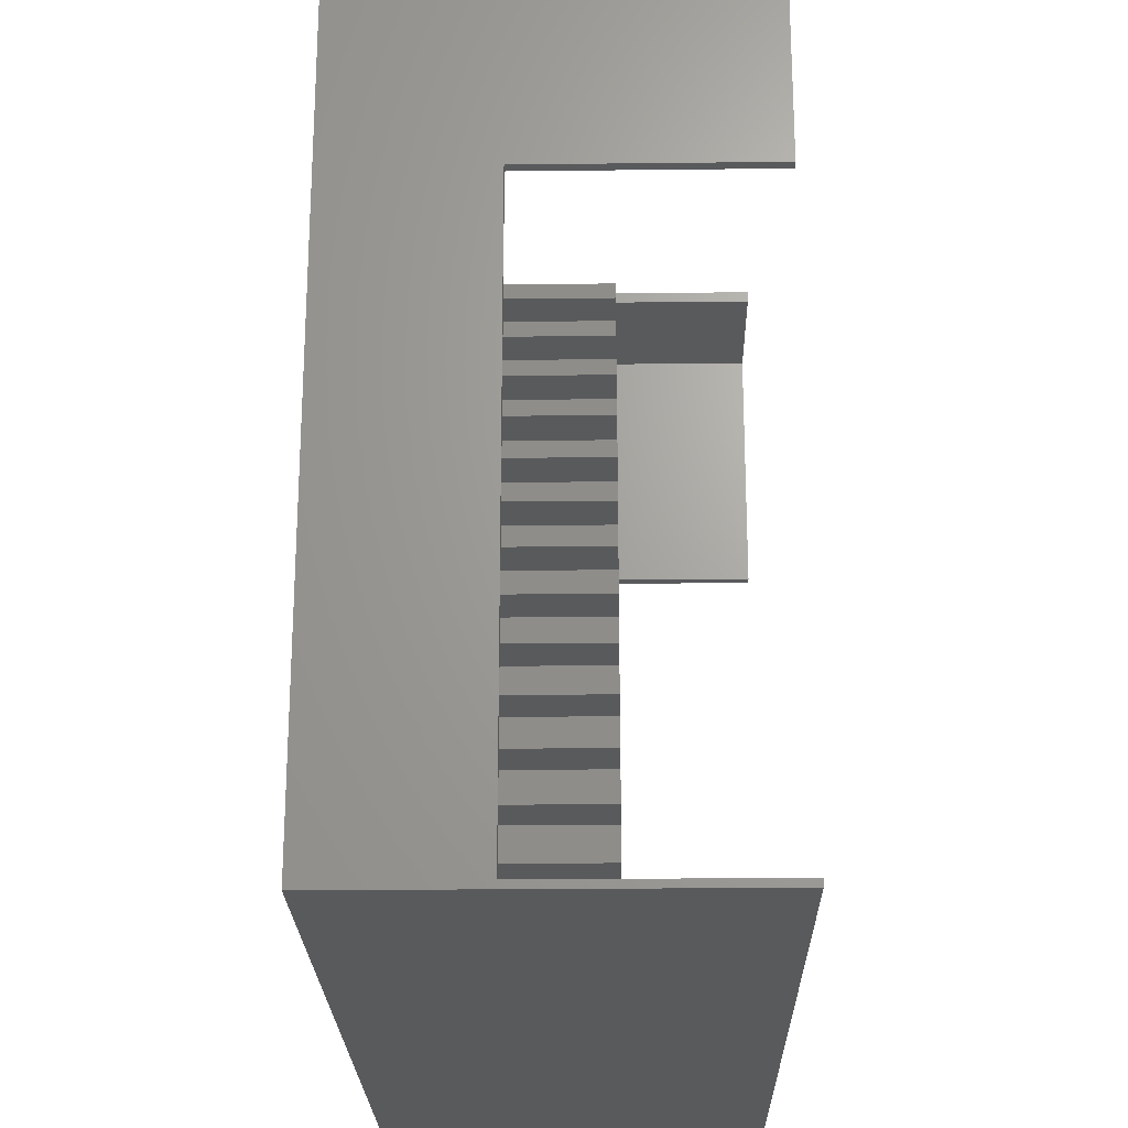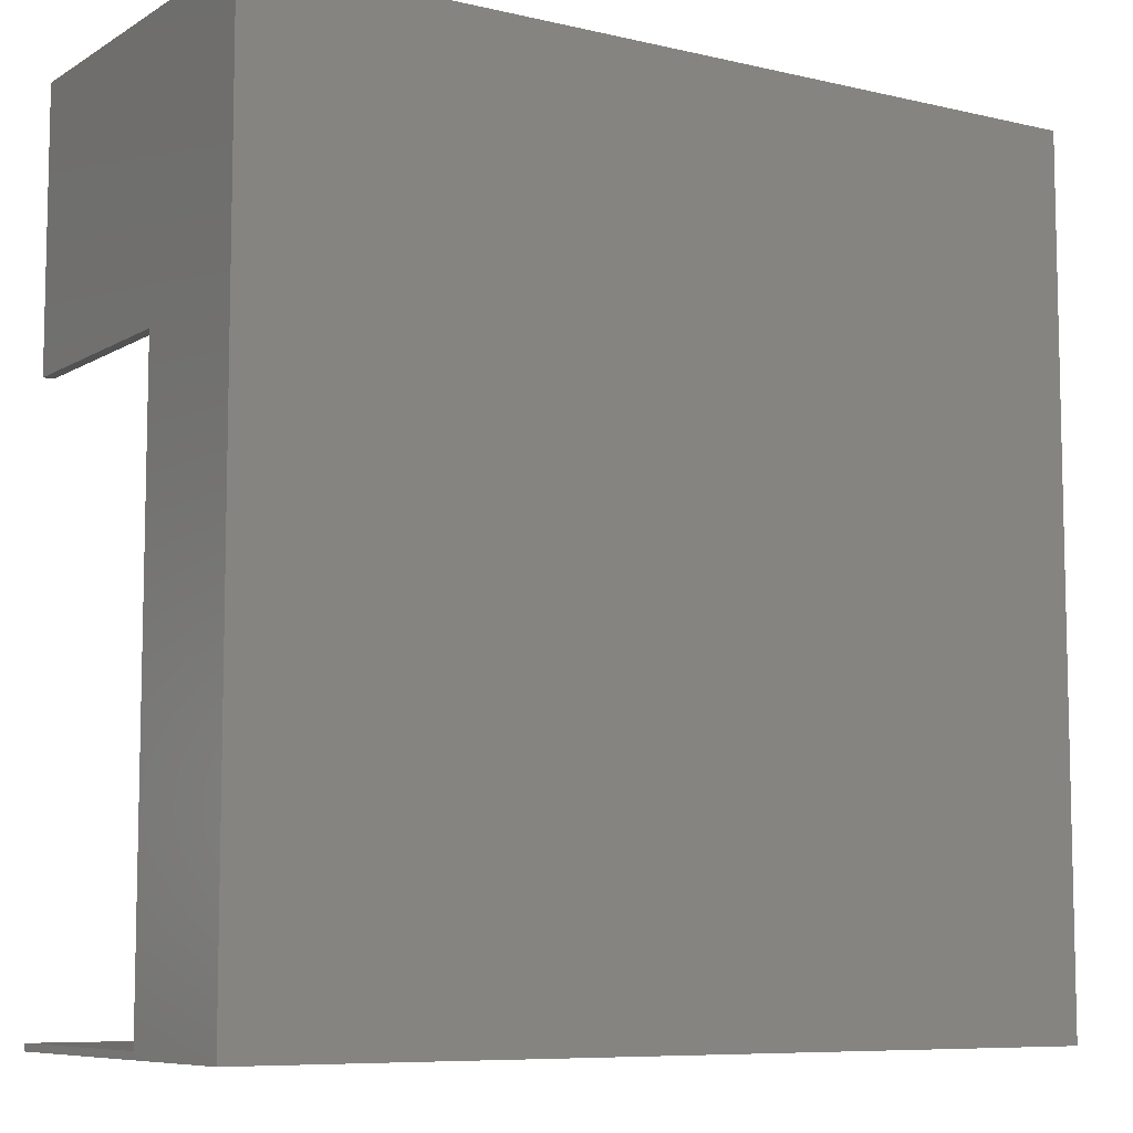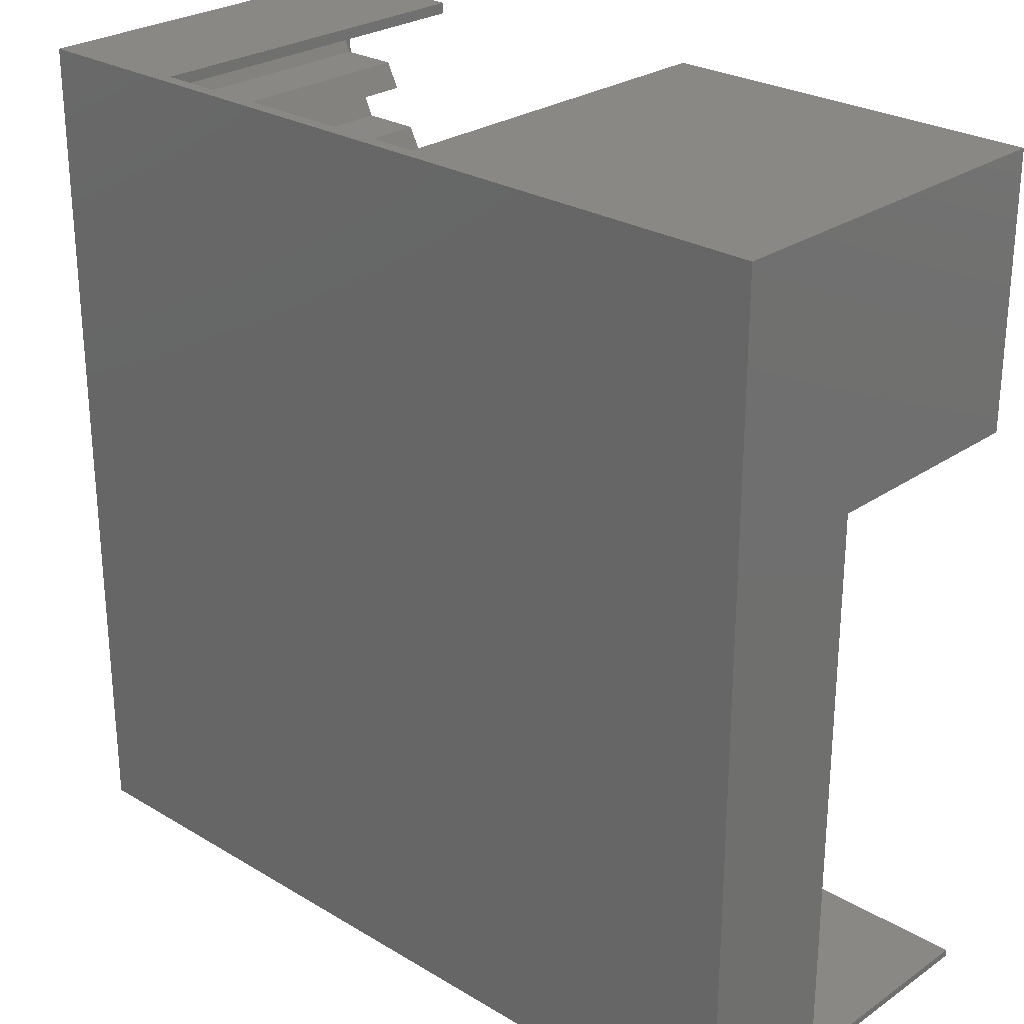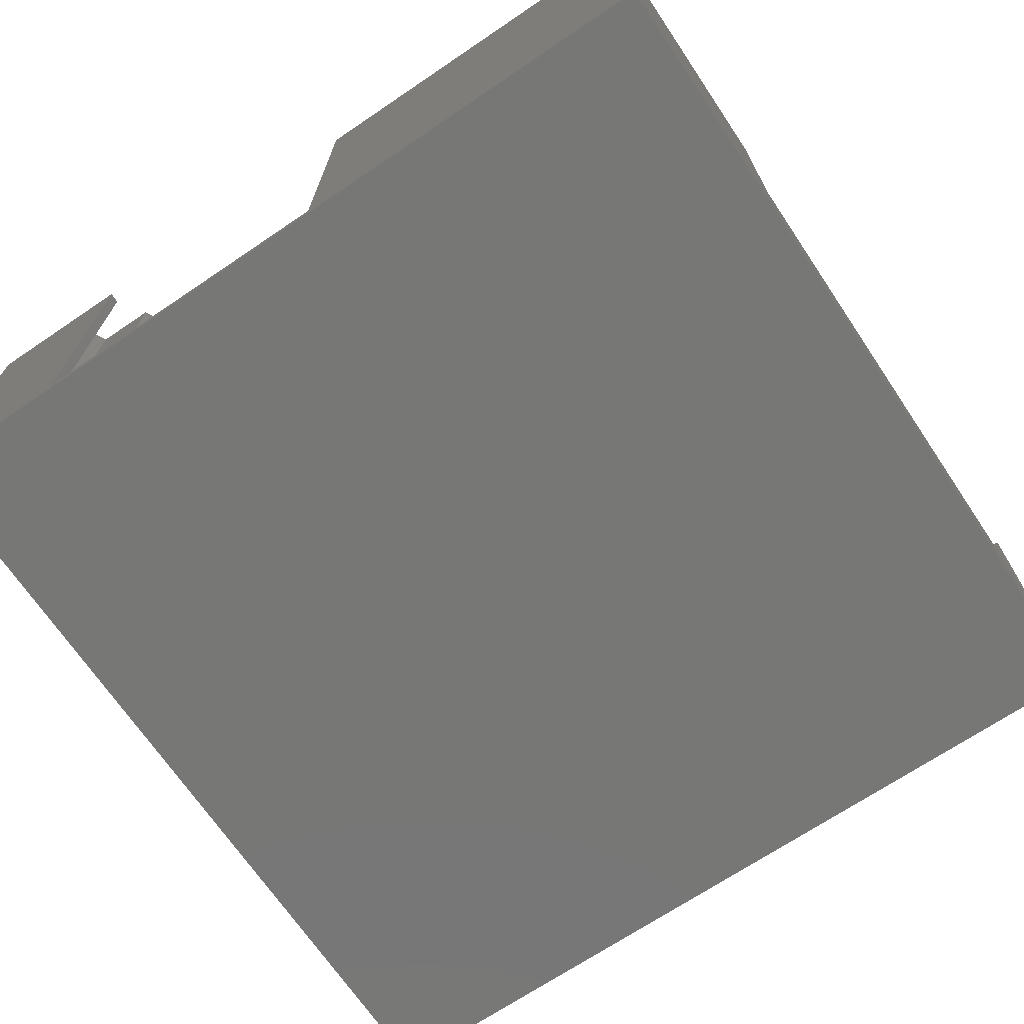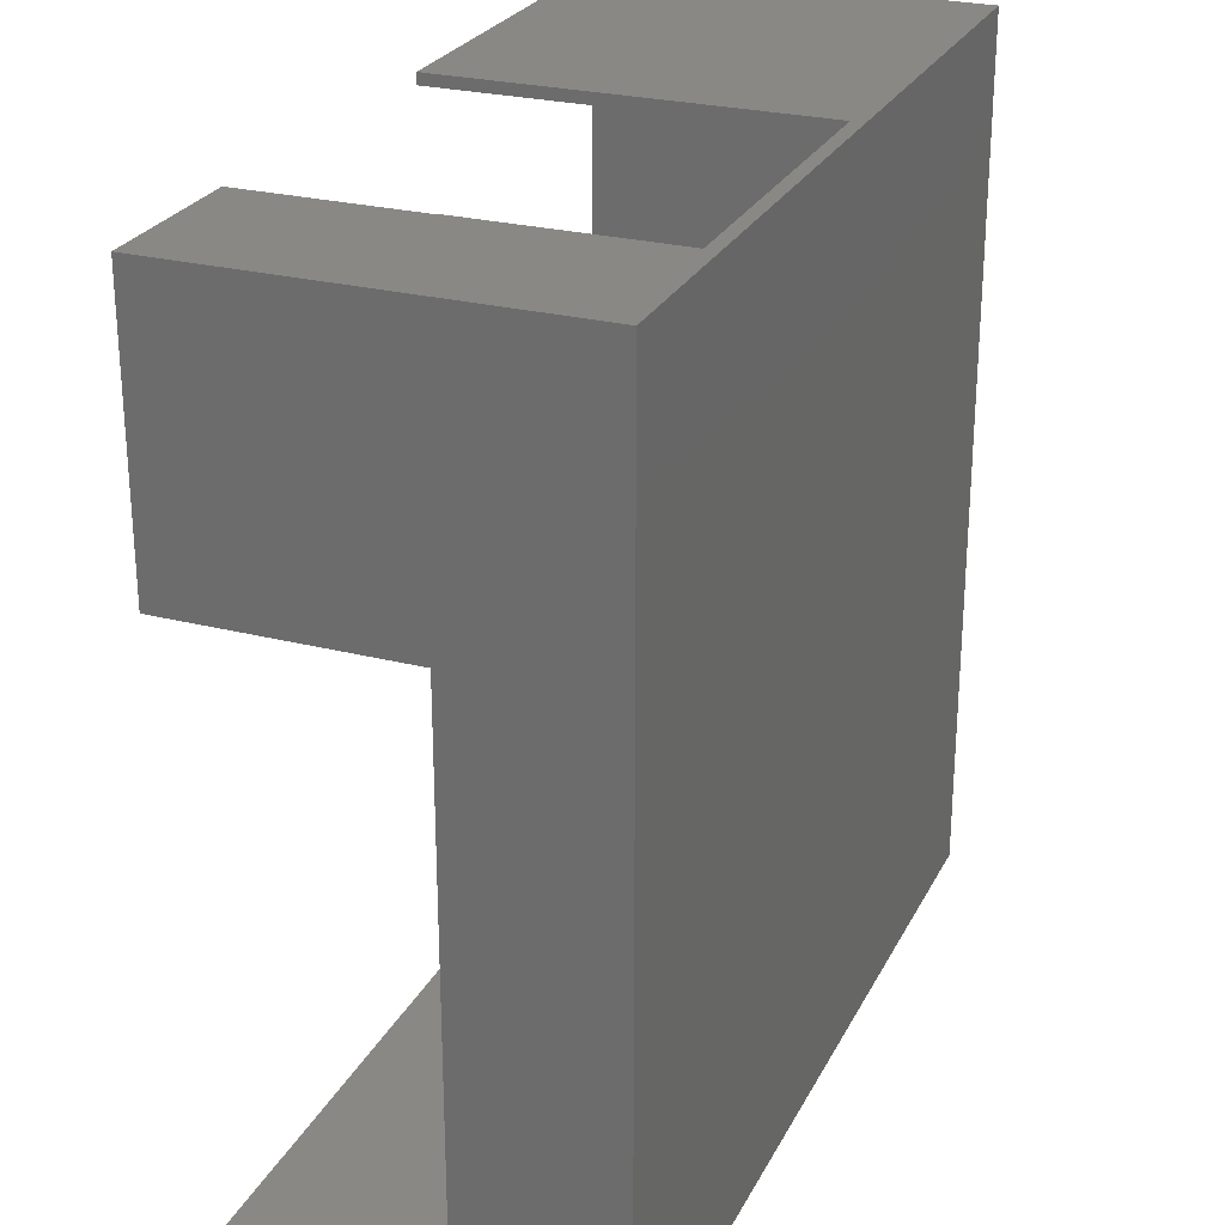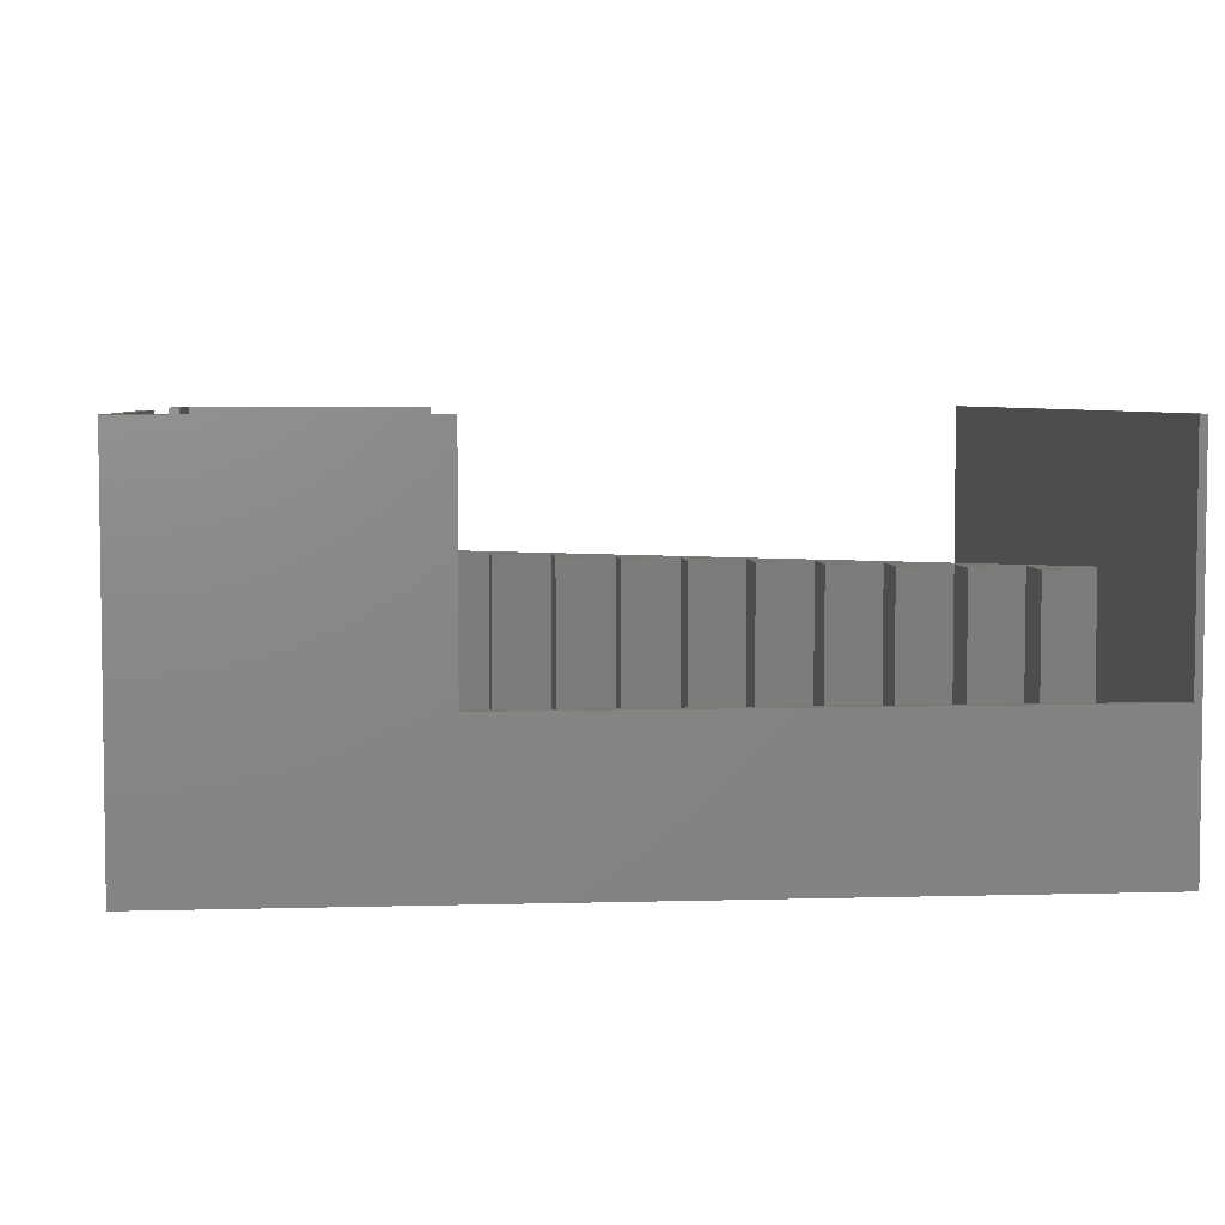
<metadata>
{"format":"stl","ext":"stl","renderer":"f3d","projection":"perspective","resolution":1024,"background":"white","views":[{"elev":-23.0,"azim":-88.9,"up":"+Y"},{"elev":-8.1,"azim":147.3,"up":"+Y"},{"elev":26.5,"azim":-136.9,"up":"+Y"},{"elev":-69.6,"azim":-146.0,"up":"+Z"},{"elev":26.0,"azim":112.0,"up":"+Y"},{"elev":4.9,"azim":-95.3,"up":"+Z"}]}
</metadata>
<code>
# stl→obj: 156 verts, 318 faces
v 1520 1790 26.8
v 626.3 15 505.7
v 626.3 15 26.8
v 1520 1790 505.7
v 595.9 15 505.7
v 595.9 15 26.8
v 657.2 136.8 26.8
v 632.2 87.15 26.8
v 657.2 87.15 26.8
v 632.2 87.15 505.7
v 657.2 136.8 505.7
v 695.3 212.5 505.7
v 720.3 262.2 505.7
v 758.4 337.8 505.7
v 783.4 387.5 505.7
v 821.4 463 505.7
v 846.4 512.7 505.7
v 884.5 588.3 505.7
v 909.5 637.9 505.7
v 947.6 713.7 505.7
v 972.6 763.4 505.7
v 1011 838.8 505.7
v 1036 888.5 505.7
v 1074 964.3 505.7
v 1099 1014 505.7
v 1137 1090 505.7
v 1162 1139 505.7
v 1200 1215 505.7
v 1225 1264 505.7
v 1263 1340 505.7
v 1288 1390 505.7
v 1326 1465 505.7
v 1351 1515 505.7
v 1389 1591 505.7
v 1414 1641 505.7
v 1453 1717 505.7
v 1478 1767 505.7
v 1489 1790 505.7
v 1360 1767 505.7
v 1335 1717 505.7
v 1296 1641 505.7
v 1271 1591 505.7
v 1233 1515 505.7
v 1208 1465 505.7
v 1170 1390 505.7
v 1145 1340 505.7
v 1107 1264 505.7
v 1082 1215 505.7
v 1044 1139 505.7
v 1019 1090 505.7
v 980.9 1014 505.7
v 955.9 964.3 505.7
v 917.7 888.5 505.7
v 892.7 838.8 505.7
v 854.7 763.4 505.7
v 829.7 713.7 505.7
v 791.6 637.9 505.7
v 766.6 588.3 505.7
v 728.5 512.7 505.7
v 703.5 463 505.7
v 665.5 387.5 505.7
v 640.5 337.8 505.7
v 602.4 262.2 505.7
v 577.4 212.5 505.7
v 539.3 136.8 505.7
v 514.3 87.15 505.7
v 1489 1790 26.8
v 539.3 136.8 26.8
v 514.3 87.15 26.8
v 695.3 212.5 26.8
v 720.3 262.2 26.8
v 758.4 337.8 26.8
v 783.4 387.5 26.8
v 821.4 463 26.8
v 846.4 512.7 26.8
v 884.5 588.3 26.8
v 909.5 637.9 26.8
v 947.6 713.7 26.8
v 972.6 763.4 26.8
v 1011 838.8 26.8
v 1036 888.5 26.8
v 1074 964.3 26.8
v 1099 1014 26.8
v 1137 1090 26.8
v 1162 1139 26.8
v 1200 1215 26.8
v 1225 1264 26.8
v 1263 1340 26.8
v 1288 1390 26.8
v 1326 1465 26.8
v 1351 1515 26.8
v 1389 1591 26.8
v 1414 1641 26.8
v 1453 1717 26.8
v 1478 1767 26.8
v 602.4 262.2 26.8
v 577.4 212.5 26.8
v 665.5 387.5 26.8
v 640.5 337.8 26.8
v 728.5 512.7 26.8
v 703.5 463 26.8
v 791.6 637.9 26.8
v 766.6 588.3 26.8
v 854.7 763.4 26.8
v 829.7 713.7 26.8
v 917.7 888.5 26.8
v 892.7 838.8 26.8
v 980.9 1014 26.8
v 955.9 964.3 26.8
v 1044 1139 26.8
v 1019 1090 26.8
v 1107 1264 26.8
v 1082 1215 26.8
v 1170 1390 26.8
v 1145 1340 26.8
v 1233 1515 26.8
v 1208 1465 26.8
v 1296 1641 26.8
v 1271 1591 26.8
v 1360 1767 26.8
v 1335 1717 26.8
v 0 1813 0
v 806.5 1813 26.8
v 1813 1813 0
v 0 1813 801.6
v 1489 1813 26.8
v 806.5 1813 801.6
v 1813 1813 801.6
v 1489 1813 801.6
v 1791 1790 26.4
v 21.14 1790 26.4
v 1791 1790 801.6
v 1489 1790 801.6
v 806.5 1790 26.8
v 21.14 1790 801.6
v 806.5 1790 801.6
v 0 1242 318.7
v 0 1242 801.6
v 4.467e-19 15 801.6
v 0 0 0
v 0 0 801.6
v 4.467e-19 15 318.7
v 1813 0 0
v 1813 15 318.7
v 1813 0 801.6
v 1813 1242 318.7
v 1813 1242 801.6
v 1813 15 801.6
v 1791 1242 801.6
v 21.14 1242 318.7
v 21.14 15 318.7
v 21.14 1242 801.6
v 1791 1242 318.7
v 1791 15 318.7
v 1791 15 26.4
v 21.14 15 26.4
f 1 2 3
f 2 1 4
f 5 3 6
f 3 5 2
f 7 8 9
f 10 6 5
f 6 10 8
f 2 10 5
f 10 2 4
f 10 4 11
f 11 4 12
f 12 4 13
f 13 4 14
f 14 4 15
f 15 4 16
f 16 4 17
f 17 4 18
f 18 4 19
f 19 4 20
f 20 4 21
f 21 4 22
f 22 4 23
f 23 4 24
f 24 4 25
f 25 4 26
f 26 4 27
f 27 4 28
f 28 4 29
f 29 4 30
f 30 4 31
f 31 4 32
f 32 4 33
f 33 4 34
f 34 4 35
f 35 4 36
f 36 4 37
f 37 4 38
f 36 39 40
f 39 36 37
f 34 41 42
f 41 34 35
f 32 43 44
f 43 32 33
f 30 45 46
f 45 30 31
f 28 47 48
f 47 28 29
f 26 49 50
f 49 26 27
f 24 51 52
f 51 24 25
f 22 53 54
f 53 22 23
f 20 55 56
f 55 20 21
f 18 57 58
f 57 18 19
f 16 59 60
f 59 16 17
f 14 61 62
f 61 14 15
f 12 63 64
f 63 12 13
f 10 65 66
f 65 10 11
f 4 67 1
f 67 4 38
f 68 8 69
f 8 68 7
f 3 8 6
f 8 3 9
f 9 3 1
f 9 1 7
f 7 1 70
f 70 1 71
f 71 1 72
f 72 1 73
f 73 1 74
f 74 1 75
f 75 1 76
f 76 1 77
f 77 1 78
f 78 1 79
f 79 1 80
f 80 1 81
f 81 1 82
f 82 1 83
f 83 1 84
f 84 1 85
f 85 1 86
f 86 1 87
f 87 1 88
f 88 1 89
f 89 1 90
f 90 1 91
f 91 1 92
f 92 1 93
f 93 1 94
f 94 1 95
f 95 1 67
f 96 70 97
f 70 96 71
f 98 72 99
f 72 98 73
f 100 74 101
f 74 100 75
f 102 76 103
f 76 102 77
f 104 78 105
f 78 104 79
f 106 80 107
f 80 106 81
f 108 82 109
f 82 108 83
f 110 84 111
f 84 110 85
f 112 86 113
f 86 112 87
f 114 88 115
f 88 114 89
f 116 90 117
f 90 116 91
f 118 92 119
f 92 118 93
f 120 94 121
f 94 120 95
f 65 7 68
f 7 65 11
f 65 69 66
f 69 65 68
f 10 69 8
f 69 10 66
f 12 7 11
f 7 12 70
f 63 71 96
f 71 63 13
f 63 97 64
f 97 63 96
f 12 97 70
f 97 12 64
f 14 71 13
f 71 14 72
f 61 73 98
f 73 61 15
f 61 99 62
f 99 61 98
f 14 99 72
f 99 14 62
f 16 73 15
f 73 16 74
f 59 75 100
f 75 59 17
f 59 101 60
f 101 59 100
f 16 101 74
f 101 16 60
f 18 75 17
f 75 18 76
f 57 77 102
f 77 57 19
f 57 103 58
f 103 57 102
f 18 103 76
f 103 18 58
f 20 77 19
f 77 20 78
f 55 79 104
f 79 55 21
f 55 105 56
f 105 55 104
f 20 105 78
f 105 20 56
f 22 79 21
f 79 22 80
f 53 81 106
f 81 53 23
f 53 107 54
f 107 53 106
f 22 107 80
f 107 22 54
f 24 81 23
f 81 24 82
f 51 83 108
f 83 51 25
f 51 109 52
f 109 51 108
f 24 109 82
f 109 24 52
f 26 83 25
f 83 26 84
f 49 85 110
f 85 49 27
f 49 111 50
f 111 49 110
f 26 111 84
f 111 26 50
f 28 85 27
f 85 28 86
f 47 87 112
f 87 47 29
f 47 113 48
f 113 47 112
f 28 113 86
f 113 28 48
f 30 87 29
f 87 30 88
f 45 89 114
f 89 45 31
f 45 115 46
f 115 45 114
f 30 115 88
f 115 30 46
f 32 89 31
f 89 32 90
f 43 91 116
f 91 43 33
f 43 117 44
f 117 43 116
f 32 117 90
f 117 32 44
f 34 91 33
f 91 34 92
f 41 93 118
f 93 41 35
f 41 119 42
f 119 41 118
f 34 119 92
f 119 34 42
f 36 93 35
f 93 36 94
f 39 95 120
f 95 39 37
f 39 121 40
f 121 39 120
f 36 121 94
f 121 36 40
f 38 95 37
f 95 38 67
f 122 123 124
f 123 122 125
f 124 123 126
f 123 125 127
f 126 128 124
f 128 126 129
f 130 1 131
f 1 130 132
f 1 132 4
f 4 132 38
f 38 132 133
f 131 134 135
f 134 131 67
f 67 131 1
f 135 134 136
f 125 137 138
f 139 140 141
f 140 139 142
f 140 142 122
f 122 142 137
f 122 137 125
f 143 144 145
f 144 143 124
f 144 124 146
f 146 124 147
f 147 124 128
f 148 145 144
f 147 132 149
f 132 129 133
f 129 132 128
f 128 132 147
f 142 150 137
f 150 142 151
f 152 137 150
f 137 152 138
f 144 153 154
f 153 144 146
f 147 153 146
f 153 147 149
f 155 131 156
f 131 155 130
f 132 153 149
f 153 155 154
f 155 153 130
f 130 153 132
f 131 151 156
f 151 131 150
f 150 131 152
f 152 131 135
f 124 140 122
f 140 124 143
f 145 140 143
f 140 145 141
f 139 151 142
f 151 139 5
f 5 139 2
f 155 3 154
f 3 155 6
f 154 3 2
f 154 2 144
f 144 2 148
f 148 2 139
f 156 6 155
f 6 156 151
f 6 151 5
f 145 139 141
f 139 145 148
f 4 67 1
f 67 4 38
f 123 136 134
f 136 123 127
f 67 123 134
f 123 67 126
f 129 38 133
f 38 129 67
f 67 129 126
f 152 125 138
f 125 152 135
f 125 135 127
f 127 135 136

</code>
